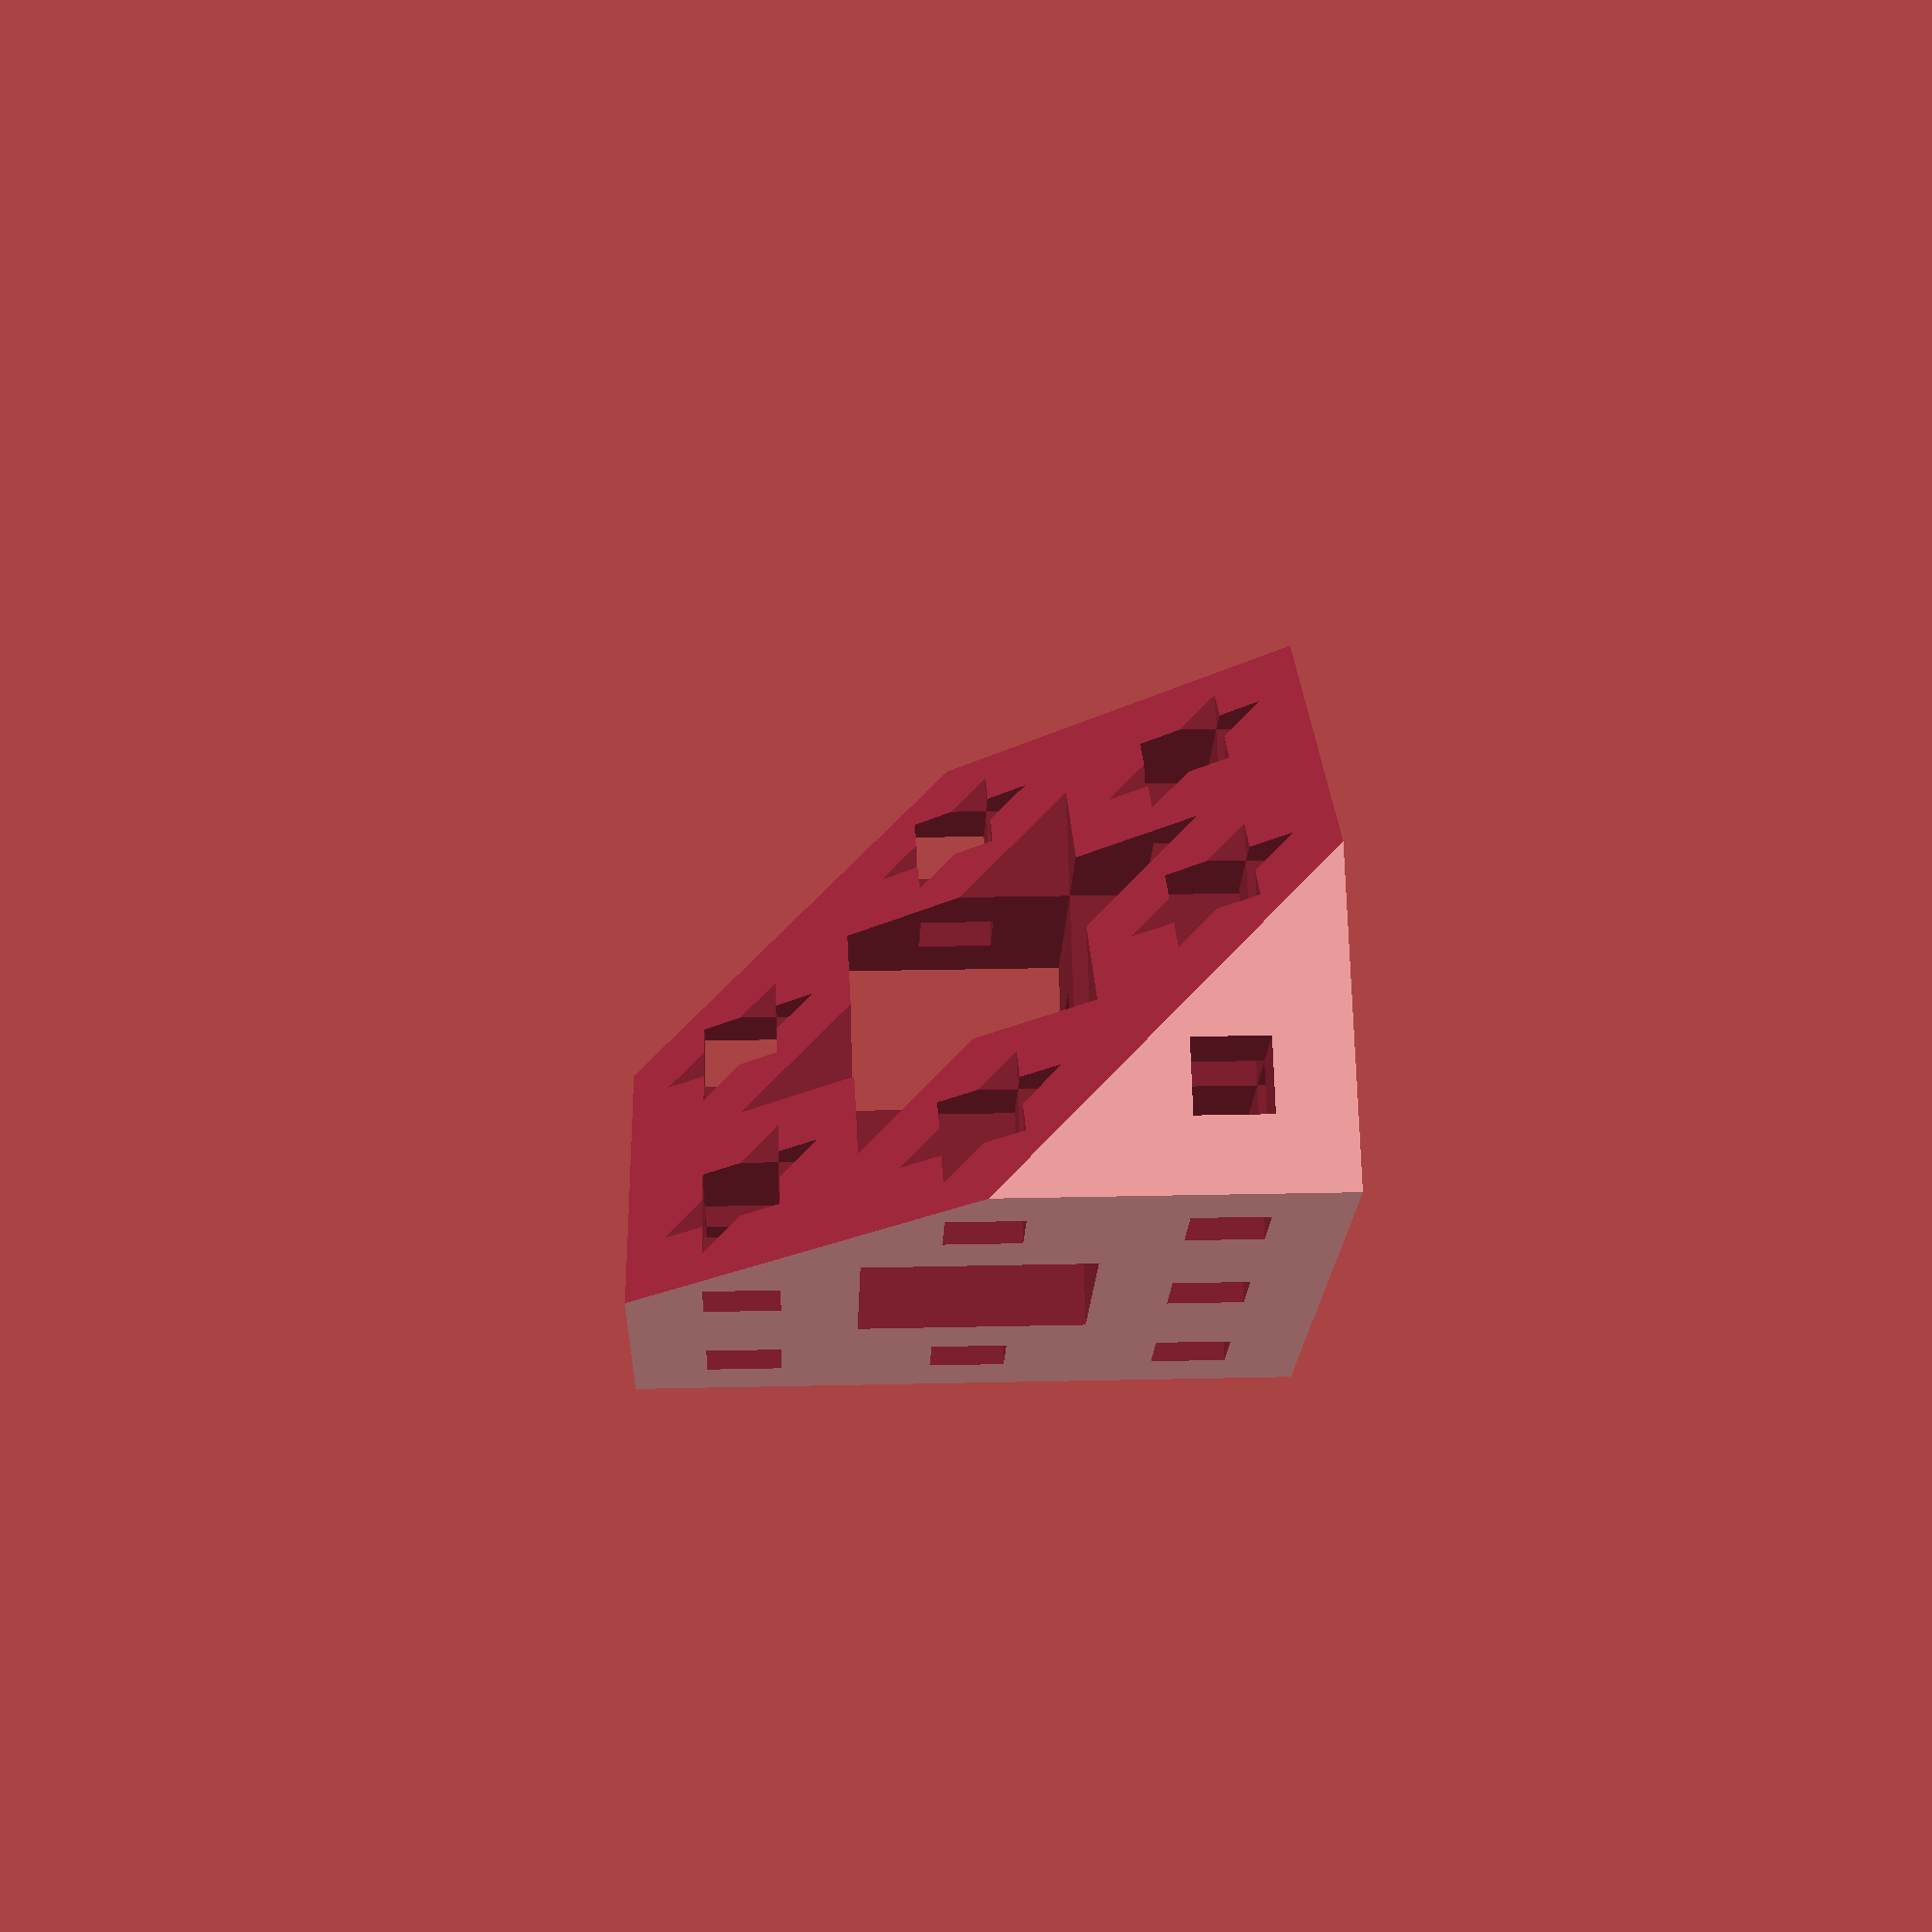
<openscad>
// Menger Sponge
// By Nathan Hellweg, Emmett Lalish and Marius Kintel May 13, 2013
// CC-BY-SA license

// Size of edge of sponge
D=100;
// Fractal depth (number of iterations)
n=2;

echo(version=version());

module menger() {
  difference() {
    cube(D, center=true);
    for (v=[[0,0,0], [0,0,90], [0,90,0]])
      rotate(v) menger_negative(side=D, maxside=D, level=n);
  }
}

module menger_negative(side=1, maxside=1, level=1) {
  l=side/3;
  cube([maxside*1.1, l, l], center=true);
  if (level > 1) {
    for (i=[-1:1], j=[-1:1])
      if (i || j)
        translate([0, i*l, j*l])
          menger_negative(side=l, maxside=maxside, level=level-1);
  }
}

difference() {
  rotate([45, atan(1/sqrt(2)), 0]) menger();
  translate([0,0,-D]) cube(2*D, center=true);
}

</openscad>
<views>
elev=242.3 azim=63.0 roll=325.0 proj=p view=solid
</views>
